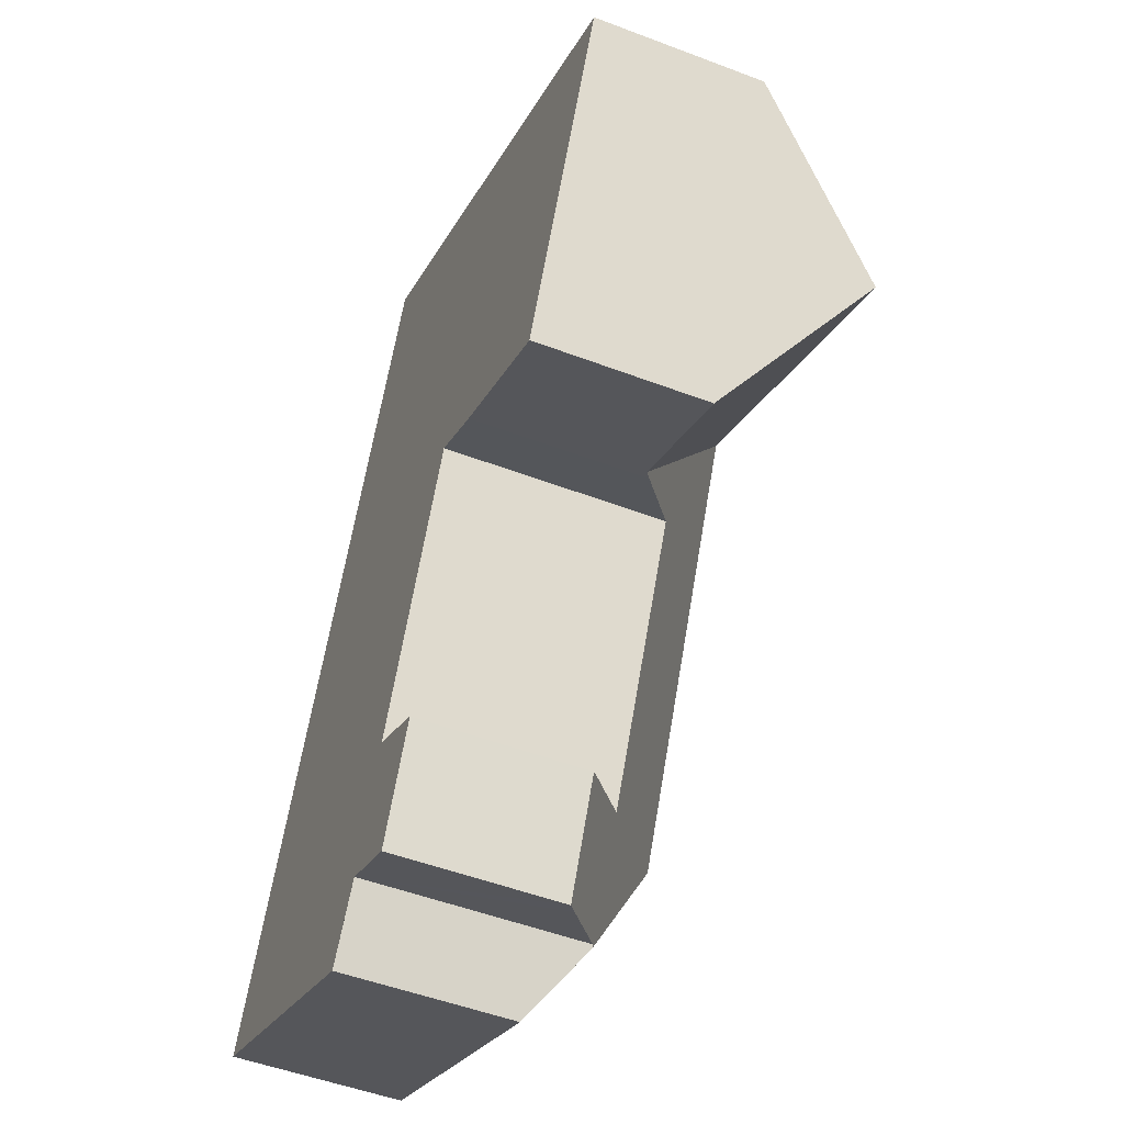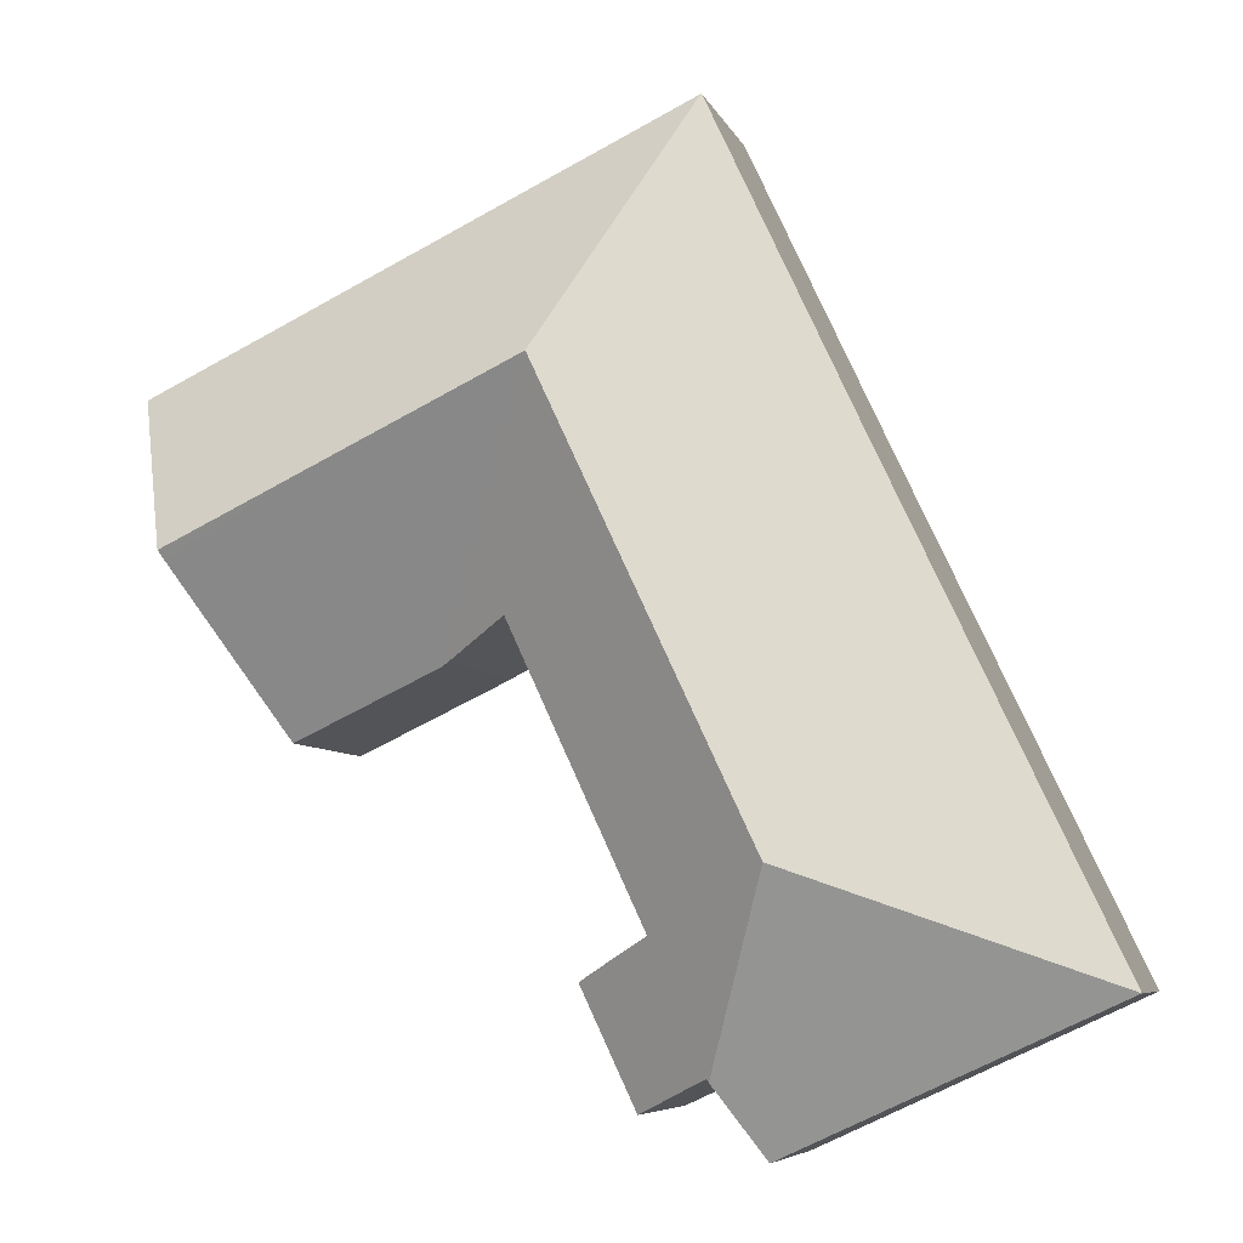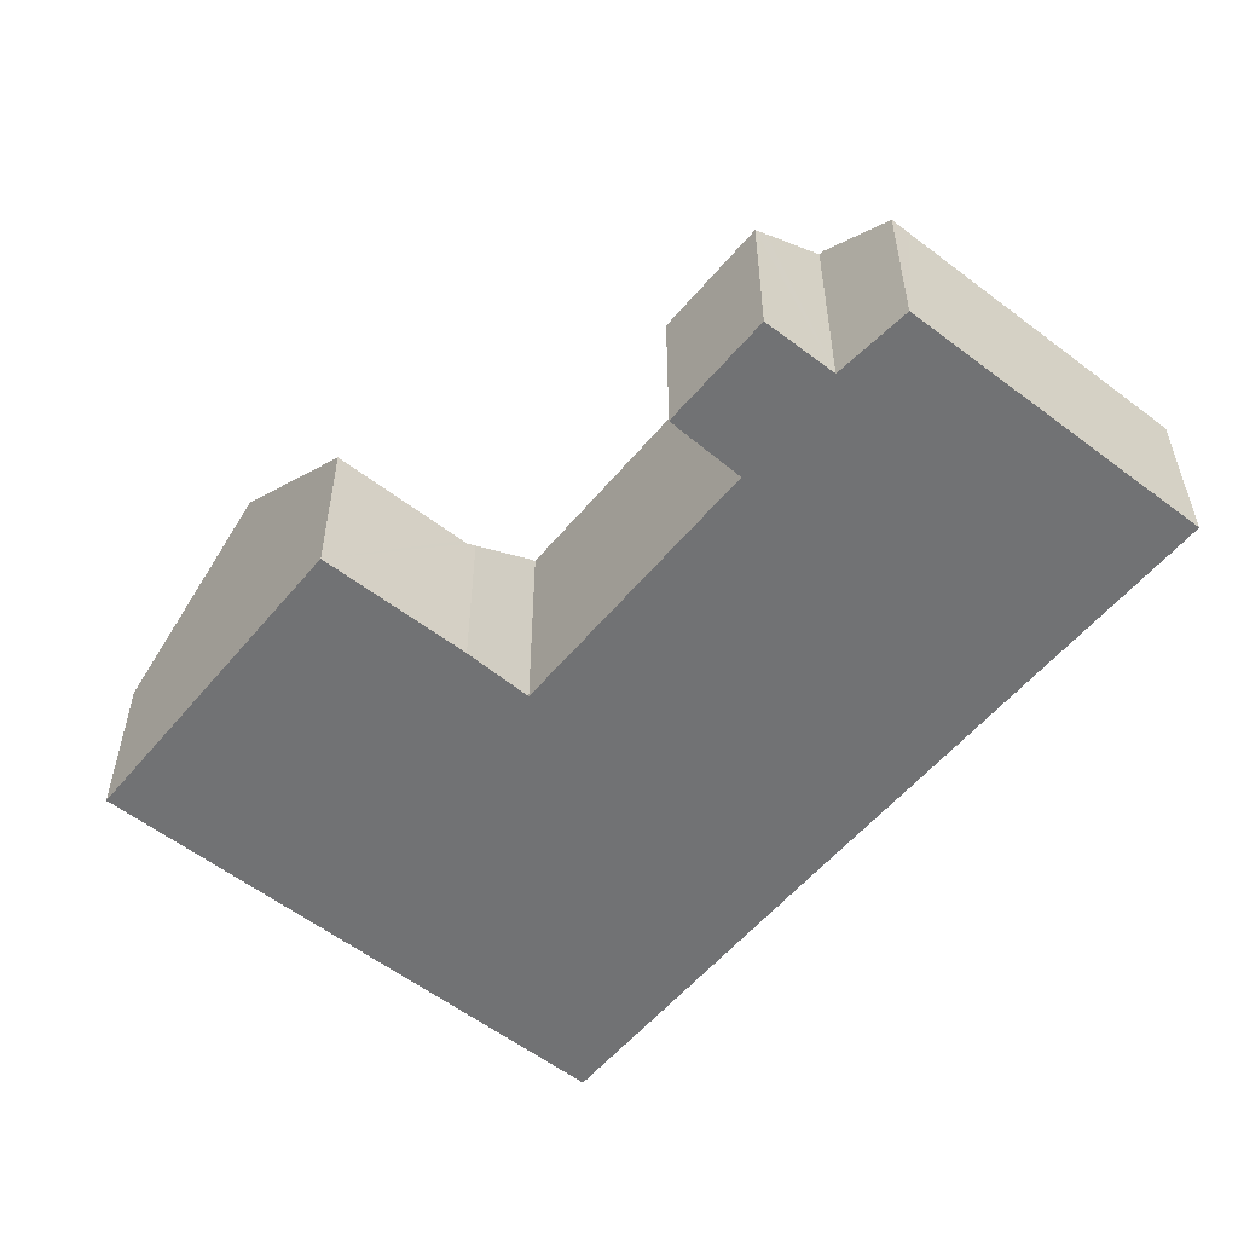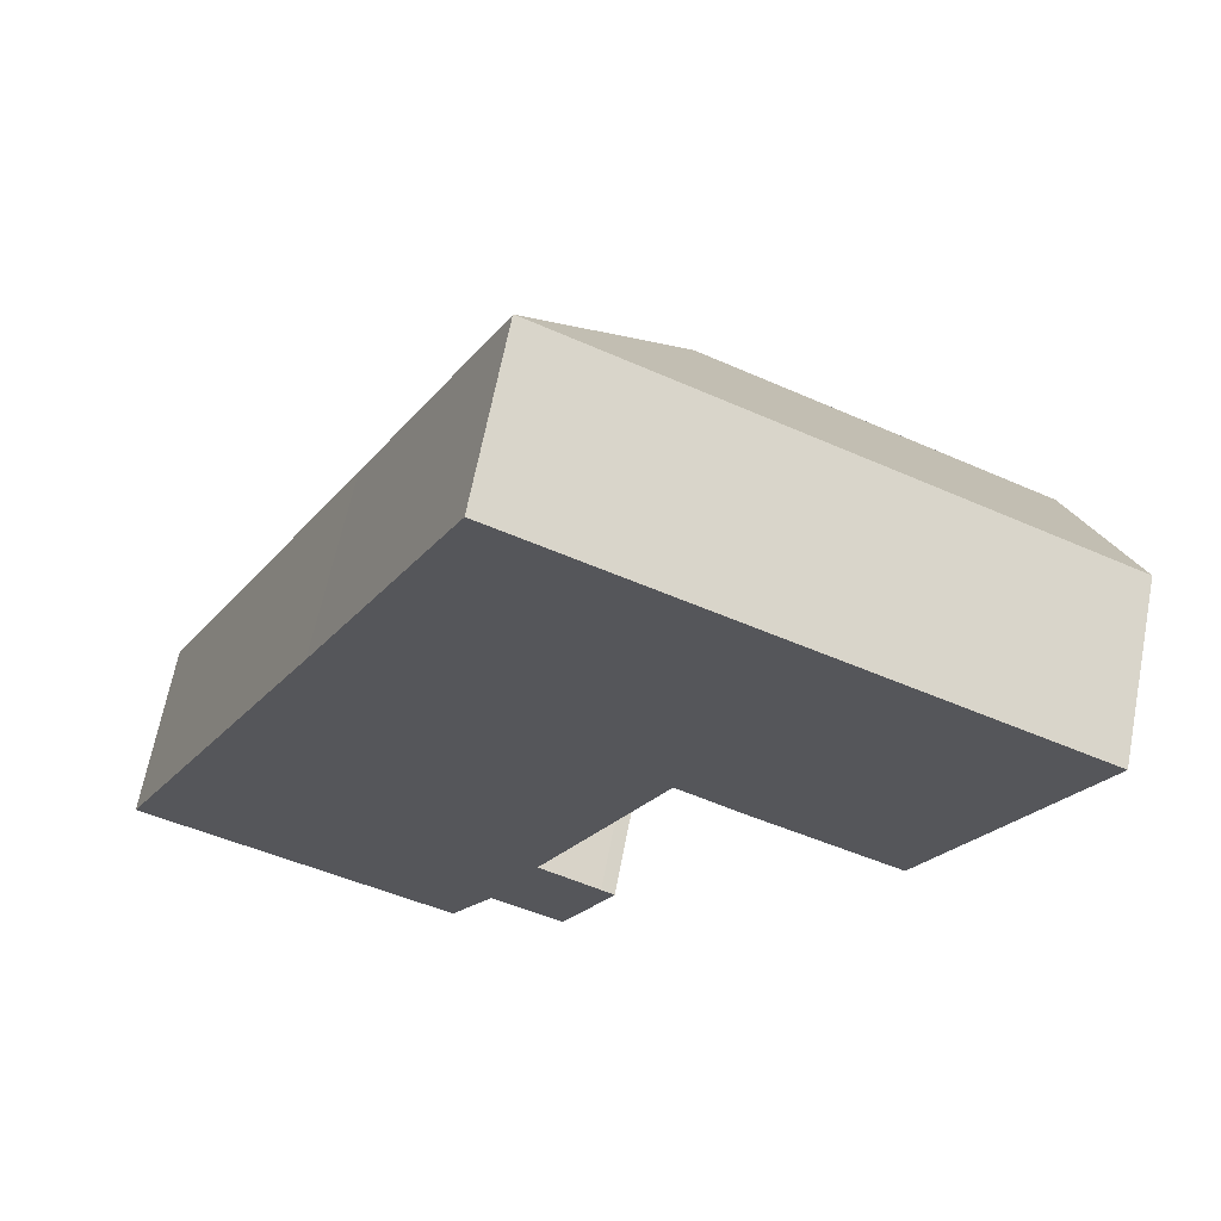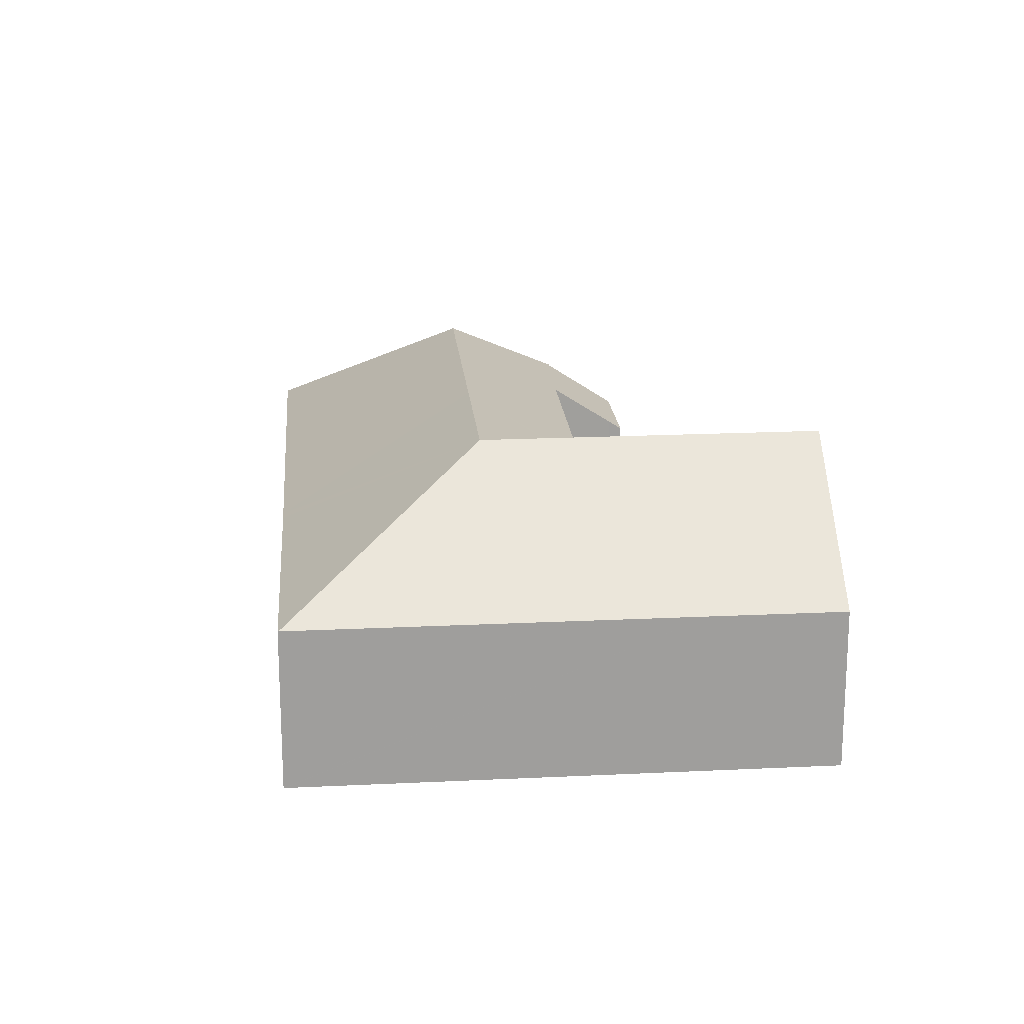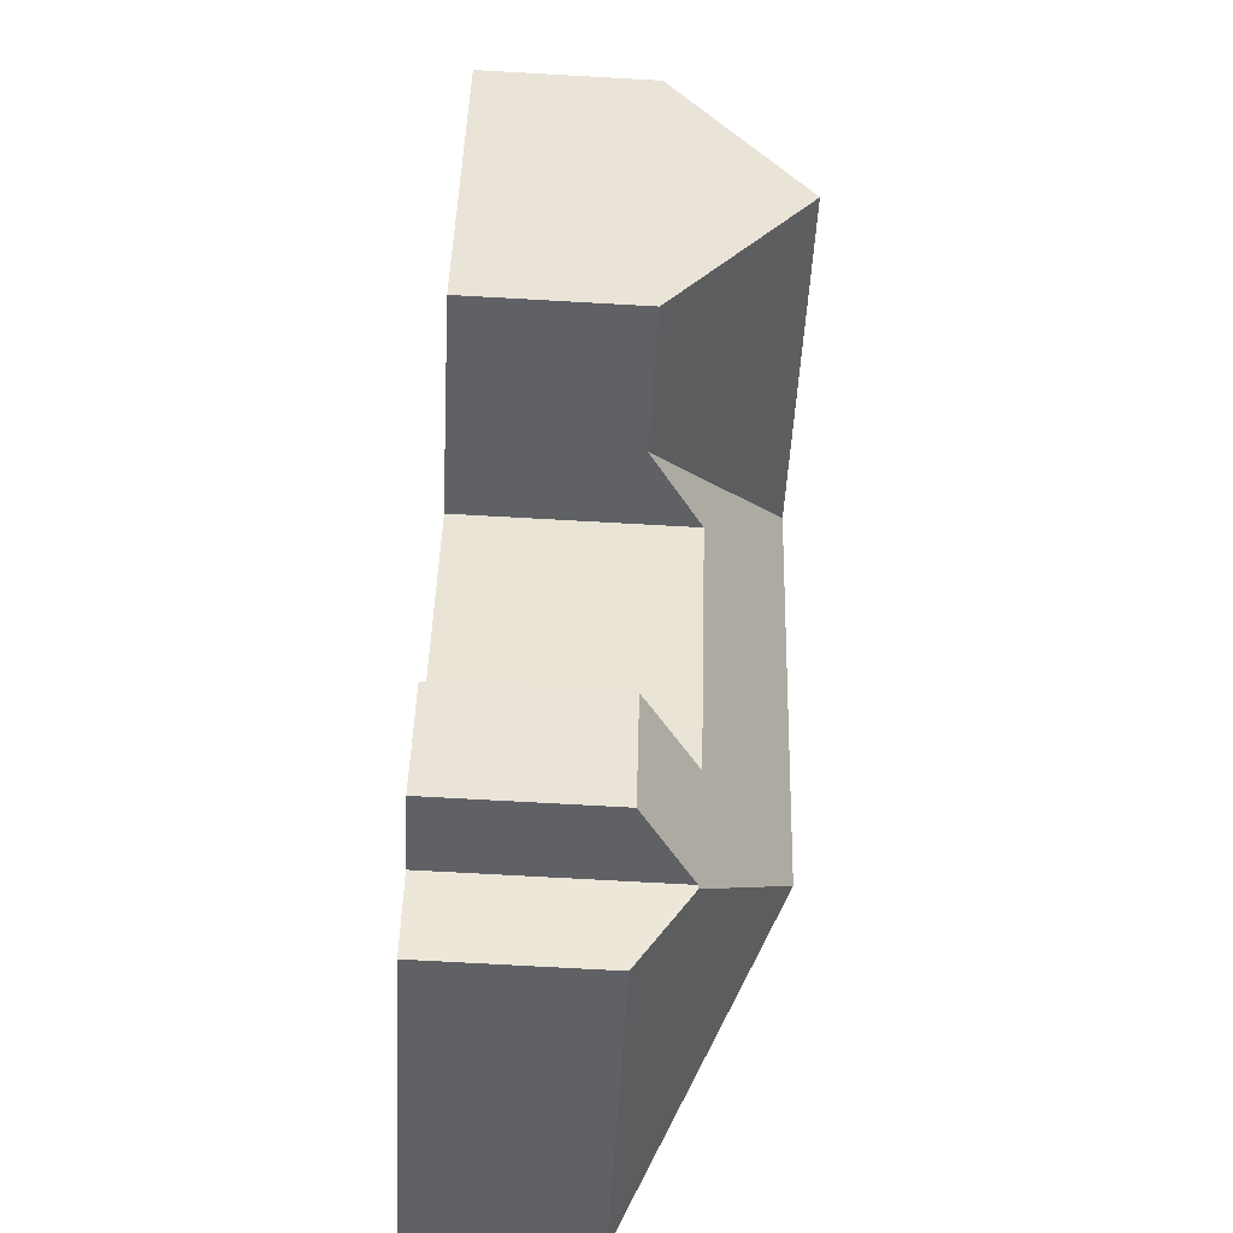
<metadata>
{"format":"obj","ext":"obj","renderer":"f3d","projection":"perspective","resolution":1024,"background":"white","views":[{"elev":-49.9,"azim":67.2,"up":"+Z"},{"elev":-6.6,"azim":-165.0,"up":"+Z"},{"elev":-55.5,"azim":166.0,"up":"+Y"},{"elev":65.4,"azim":10.9,"up":"+Z"},{"elev":19.3,"azim":20.2,"up":"+Y"},{"elev":-73.1,"azim":86.8,"up":"+Z"}]}
</metadata>
<code>
v  20.47 7.638 9.271
v  17.25 7.832 11.08
v  20.57 7.832 9.496
v  18.73 4.388 5.514
v  12.27 7.832 13.45
v  15.38 4.371 7.081
v  15.24 4.37 7.146
v  10.75 4.321 -2.623
v  11.74 4.566 0.384
v  12.08 4.316 0.194
v  10.18 5.698 1.19
v  13.37 5.726 8.1
v  10.35 7.832 9.334
v  15.02 4.529 7.25
v  13.29 5.726 7.933
v  7.218 7.832 2.648
v  10.44 4.547 -2.478
v  8.924 5.621 -1.783
v  8.874 5.627 -1.868
v  7.857 4.339 -3.595
v  7.377 4.341 -3.371
v  0 4.336 2.655e-16
v  5.478 4.35 11.65
v  5.644 4.35 12.01
v  9.264 4.336 19.79
v  9.283 4.35 19.78
v  19.13 4.35 15.1
v  22.44 4.35 13.52
v  10.75 1.606e-16 -2.623
v  12.08 -1.188e-17 0.194
v  8.924 1.092e-16 -1.783
v  7.857 2.201e-16 -3.595
v  8.874 1.144e-16 -1.868
v  22.44 -8.28e-16 13.52
v  20.57 -5.815e-16 9.496
v  20.47 -5.677e-16 9.271
v  18.73 -3.376e-16 5.514
v  13.37 -4.96e-16 8.1
v  10.18 -7.287e-17 1.19
v  13.29 -4.858e-16 7.933
v  10.44 1.517e-16 -2.478
v  0 0 0
v  7.377 2.064e-16 -3.371
v  15.02 -4.439e-16 7.25
v  15.24 -4.376e-16 7.146
v  15.38 -4.336e-16 7.081
v  5.478 -7.134e-16 11.65
v  5.644 -7.351e-16 12.01
v  9.264 -1.212e-15 19.79
v  9.283 -1.211e-15 19.78
v  19.13 -9.243e-16 15.1
v  11.74 -2.351e-17 0.384
g defaultobject
f 1 2 3
f 2 1 4
f 2 4 5
f 5 4 6
f 5 6 7
f 8 9 10
f 9 8 11
f 5 12 13
f 12 5 7
f 12 7 14
f 13 12 15
f 13 15 11
f 13 11 16
f 16 11 8
f 16 8 17
f 16 17 18
f 16 18 19
f 20 16 19
f 16 20 21
f 16 21 22
f 23 16 22
f 16 23 13
f 13 23 5
f 5 23 24
f 5 24 25
f 5 25 26
f 27 5 26
f 5 27 28
f 5 28 2
f 2 28 3
f 10 29 8
f 29 10 30
f 18 20 19
f 20 18 31
f 20 31 32
f 32 31 33
f 34 3 28
f 3 34 1
f 1 34 4
f 4 34 35
f 4 35 36
f 4 36 37
f 38 15 12
f 15 38 11
f 11 38 39
f 39 38 40
f 17 31 18
f 31 17 8
f 31 8 29
f 31 29 41
f 32 21 20
f 21 32 22
f 22 32 42
f 42 32 43
f 37 6 4
f 6 37 7
f 7 37 14
f 14 37 44
f 44 37 45
f 45 37 46
f 14 38 12
f 38 14 44
f 42 23 22
f 23 42 47
f 23 47 24
f 24 47 25
f 25 47 48
f 25 48 49
f 49 26 25
f 26 49 27
f 27 49 50
f 27 50 51
f 27 51 28
f 28 51 34
f 52 10 9
f 10 52 30
f 39 9 11
f 9 39 52
f 51 35 34
f 35 51 50
f 35 50 36
f 36 50 37
f 37 50 46
f 46 50 45
f 45 50 44
f 44 50 38
f 38 50 49
f 38 49 48
f 38 48 40
f 40 48 39
f 39 48 47
f 39 47 42
f 39 42 31
f 39 31 29
f 29 31 41
f 31 42 33
f 33 42 43
f 33 43 32
f 52 29 30
f 29 52 39

</code>
